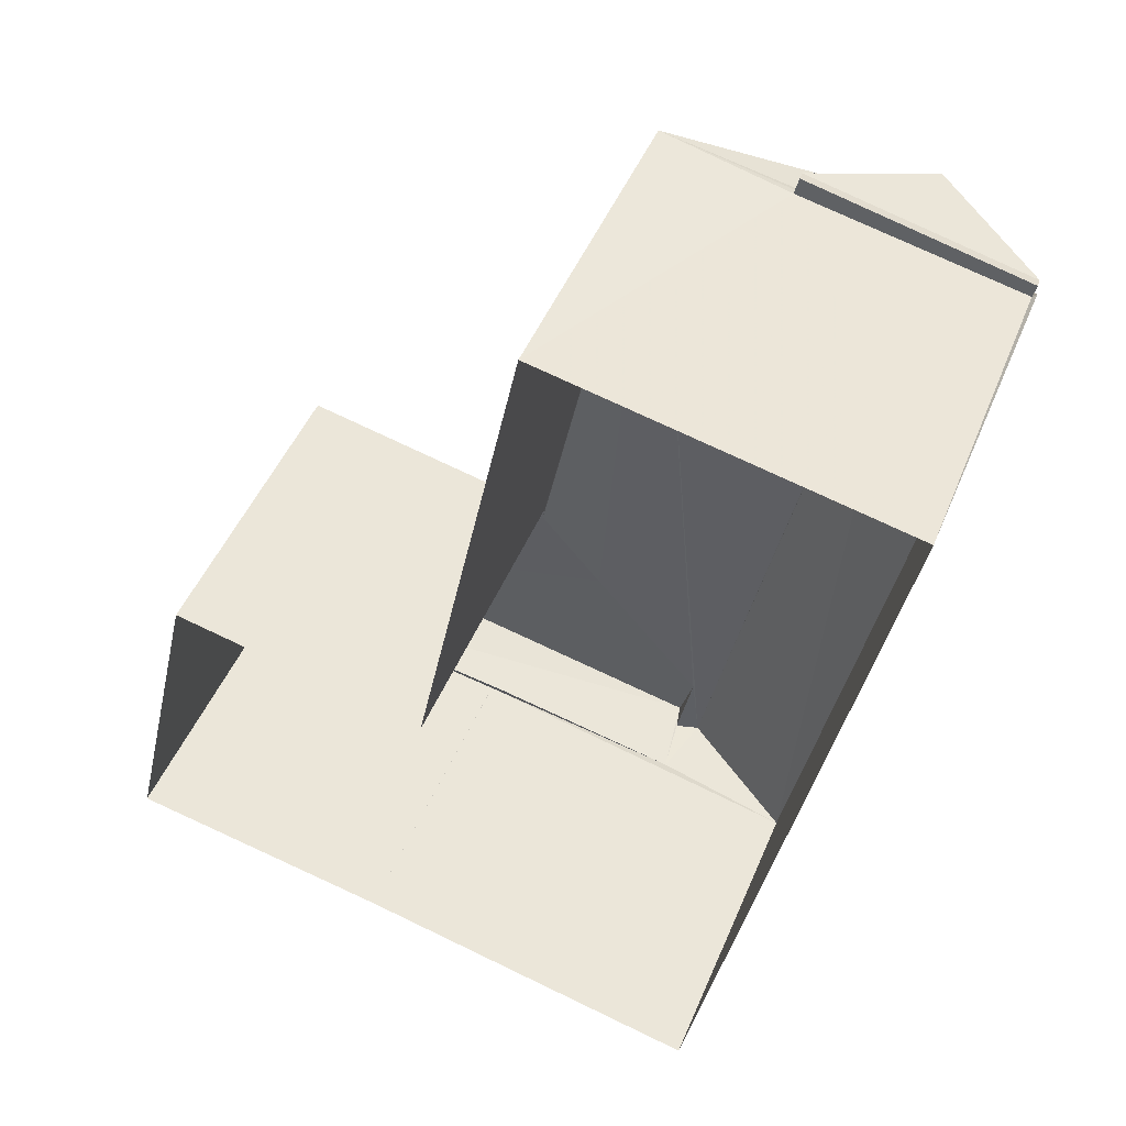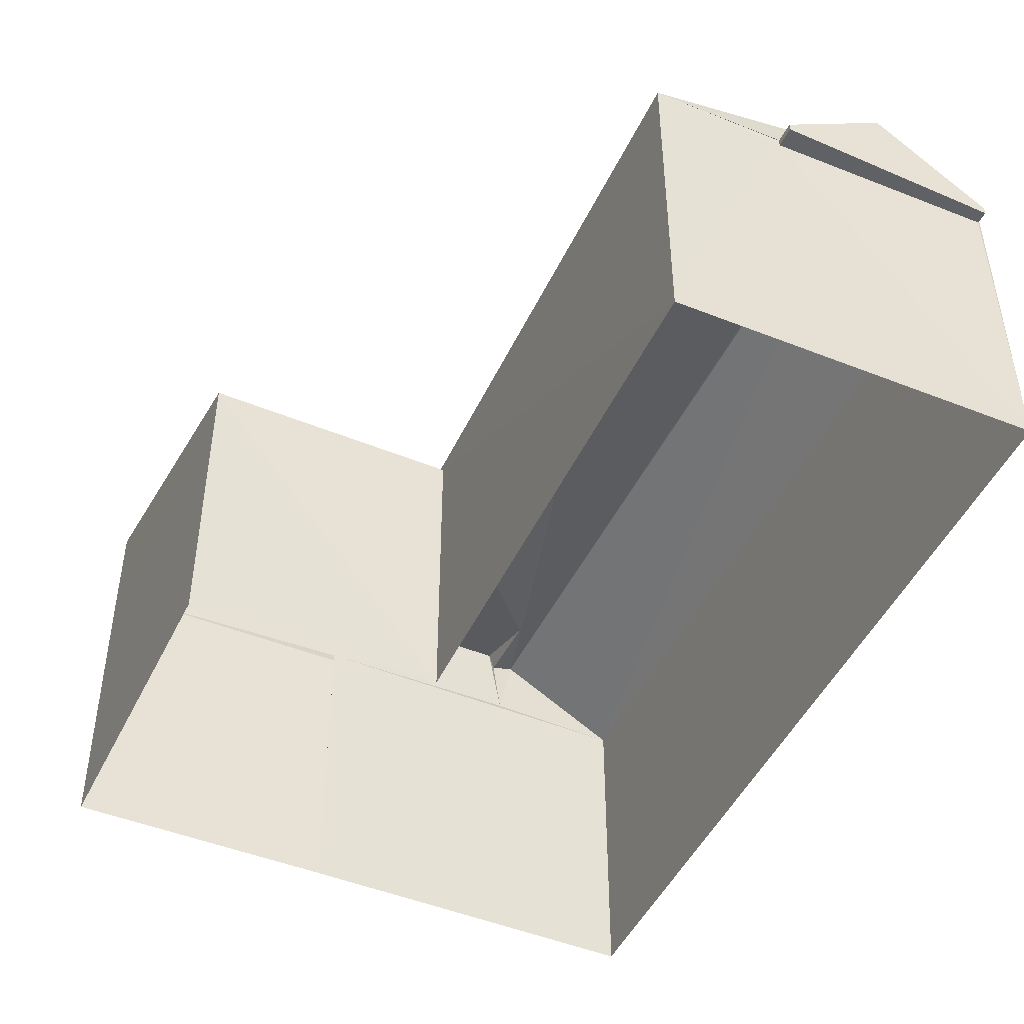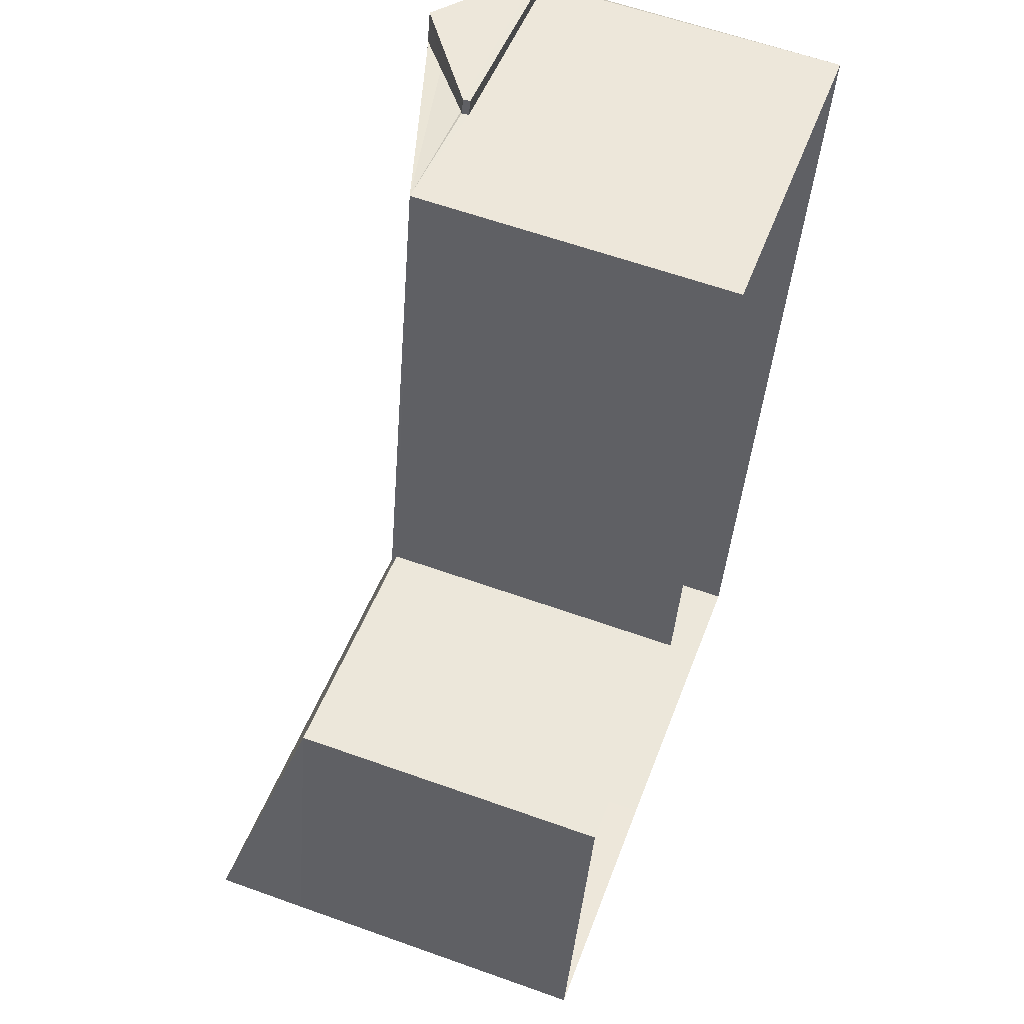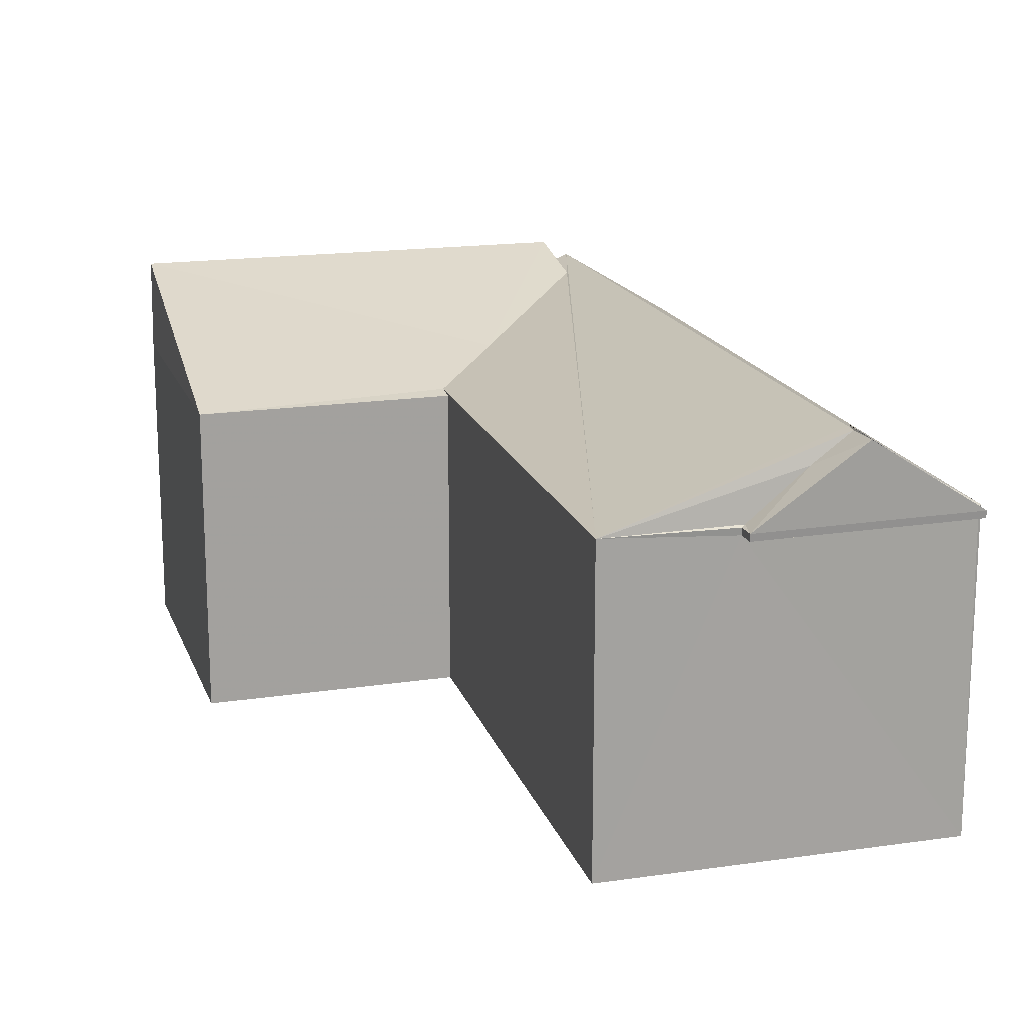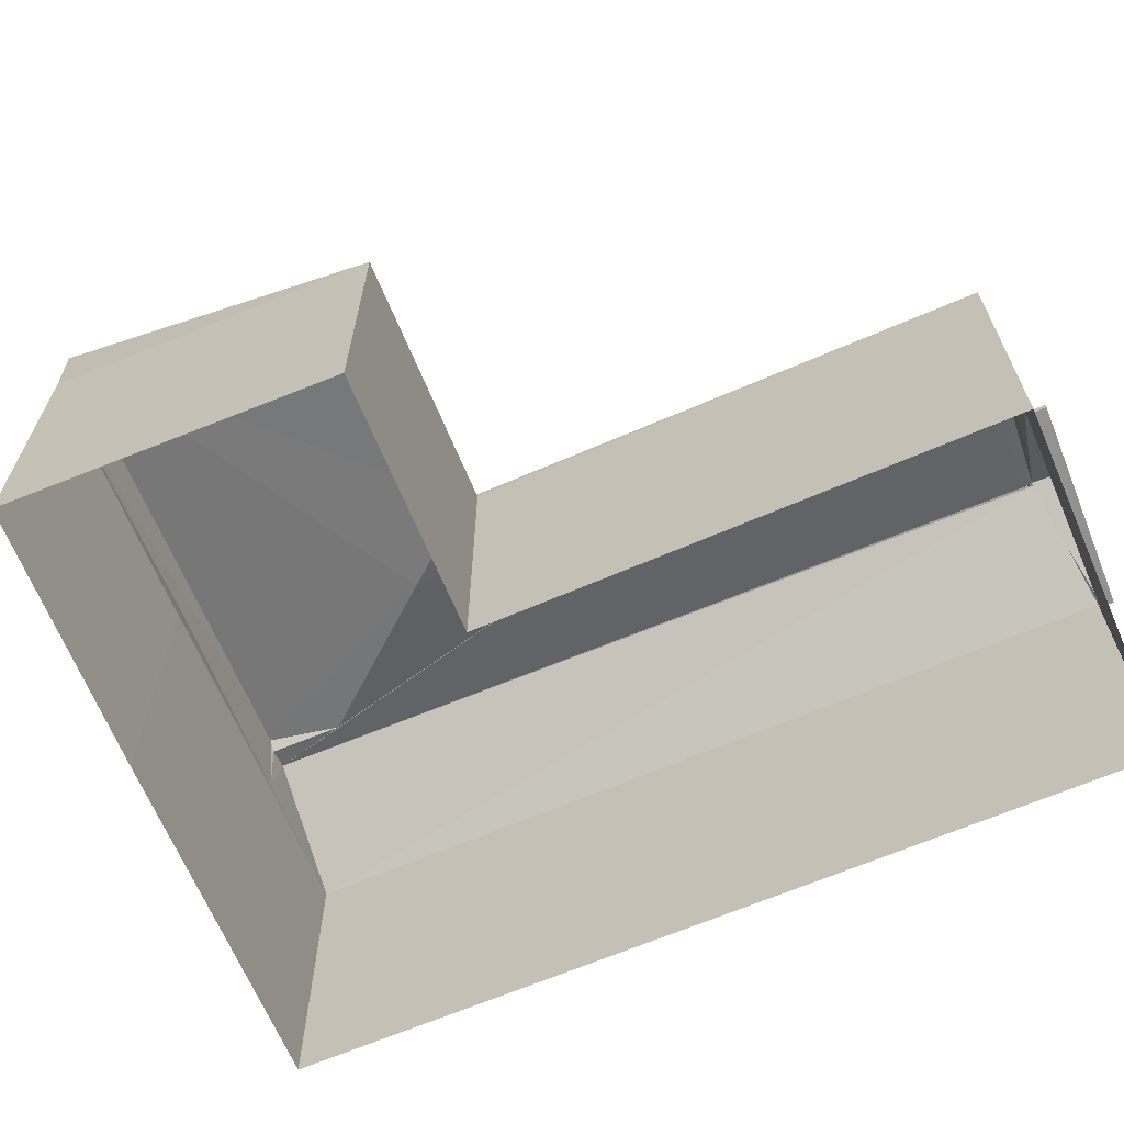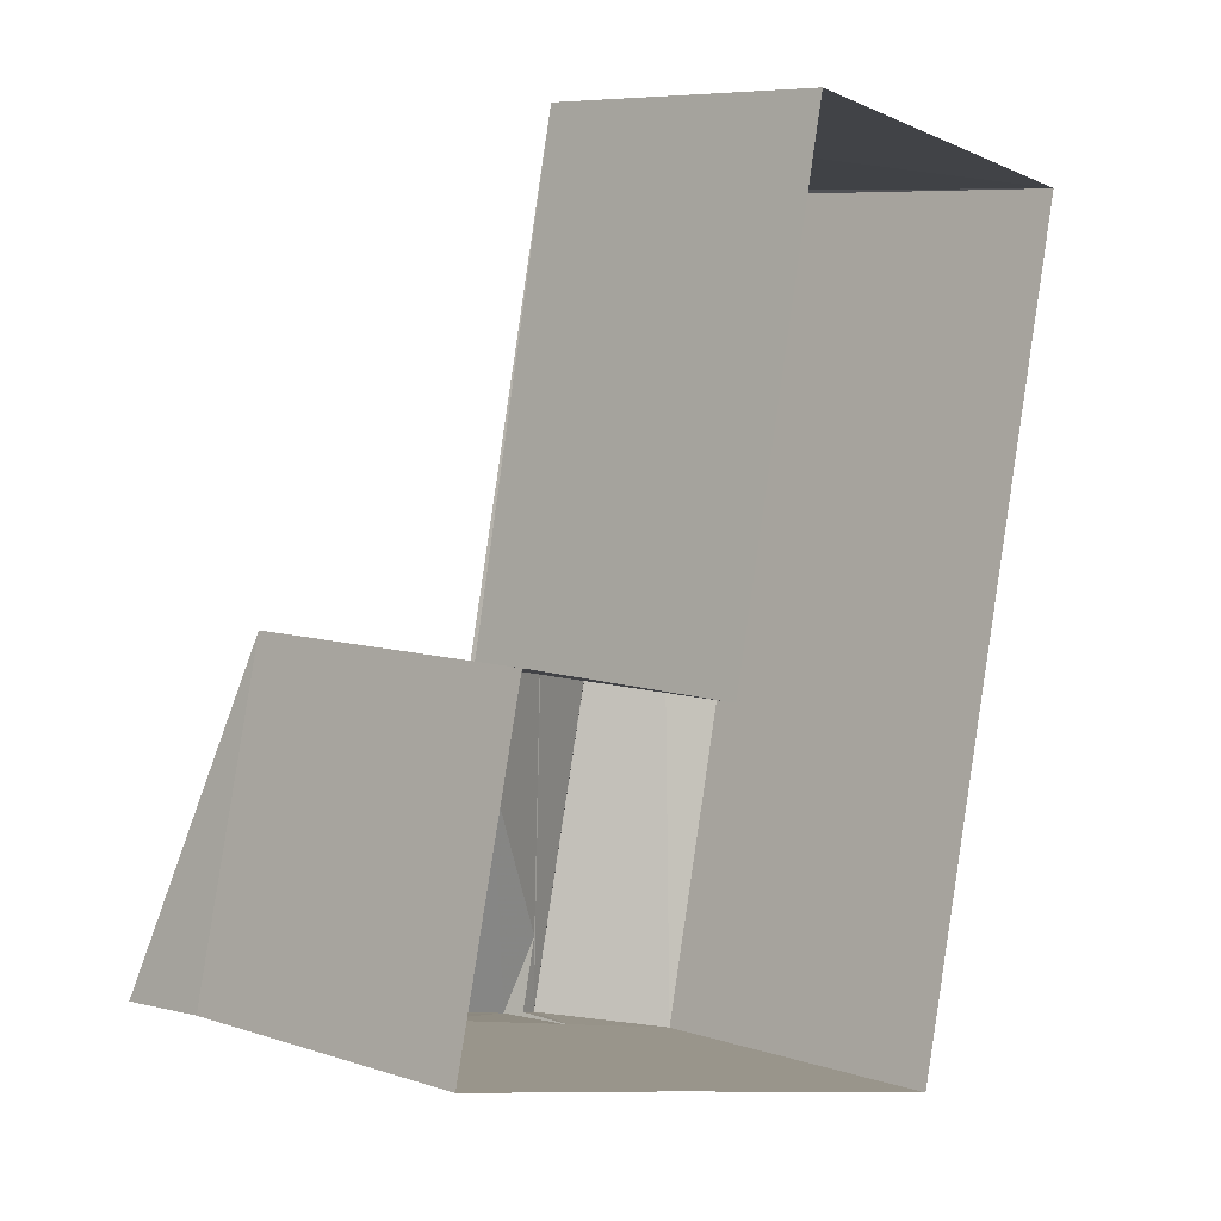
<metadata>
{"format":"obj","ext":"obj","renderer":"f3d","projection":"perspective","resolution":1024,"background":"white","views":[{"elev":47.0,"azim":-158.2,"up":"+Y"},{"elev":-47.1,"azim":167.9,"up":"+Z"},{"elev":61.3,"azim":110.0,"up":"+Y"},{"elev":17.0,"azim":176.6,"up":"+Z"},{"elev":-66.2,"azim":125.4,"up":"+Z"},{"elev":7.5,"azim":133.0,"up":"+Y"}]}
</metadata>
<code>
v 1.238e+05 7.861e+05 15.77
v 1.238e+05 7.861e+05 15.78
v 1.238e+05 7.861e+05 15.78
v 1.238e+05 7.861e+05 15.77
v 1.238e+05 7.861e+05 15.77
v 1.238e+05 7.861e+05 15.78
v 1.238e+05 7.861e+05 15.78
v 1.238e+05 7.861e+05 15.78
v 1.238e+05 7.861e+05 22.05
v 1.238e+05 7.861e+05 22.05
v 1.238e+05 7.861e+05 22.05
v 1.238e+05 7.861e+05 22.05
v 1.238e+05 7.861e+05 23.72
v 1.238e+05 7.861e+05 23.71
v 1.238e+05 7.861e+05 23.71
v 1.238e+05 7.861e+05 23.72
v 1.238e+05 7.861e+05 23.12
v 1.238e+05 7.861e+05 22.2
v 1.238e+05 7.861e+05 22.24
v 1.238e+05 7.861e+05 22.2
v 1.238e+05 7.861e+05 23.71
v 1.238e+05 7.861e+05 23.72
v 1.238e+05 7.861e+05 22.94
v 1.238e+05 7.861e+05 23.72
v 1.238e+05 7.861e+05 22.2
v 1.238e+05 7.861e+05 22.24
v 1.238e+05 7.861e+05 22.2
v 1.238e+05 7.861e+05 22.24
v 1.238e+05 7.861e+05 23.72
v 1.238e+05 7.861e+05 23.72
v 1.238e+05 7.861e+05 23.57
v 1.238e+05 7.861e+05 23.58
v 1.238e+05 7.861e+05 22.24
v 1.238e+05 7.861e+05 22.72
v 1.238e+05 7.861e+05 22.24
v 1.238e+05 7.861e+05 22.24
v 1.238e+05 7.861e+05 22.24
v 1.238e+05 7.861e+05 22.31
v 1.238e+05 7.861e+05 22.24
v 1.238e+05 7.861e+05 24.03
v 1.238e+05 7.861e+05 24.03
v 1.238e+05 7.861e+05 22.14
v 1.238e+05 7.861e+05 22.14
v 1.238e+05 7.861e+05 22.36
v 1.238e+05 7.861e+05 22.14
v 1.238e+05 7.861e+05 22.14
f 1 2 3
f 4 1 5
f 2 6 3
f 5 3 7
f 7 3 8
f 5 1 3
f 9 10 11
f 12 9 11
f 13 14 15
f 13 15 16
f 17 18 16
f 15 17 16
f 19 20 18
f 17 19 18
f 21 14 13
f 22 16 23
f 24 13 22
f 13 16 22
f 25 26 27
f 23 16 27
f 26 23 27
f 28 21 29
f 24 30 29
f 24 22 30
f 28 15 14
f 21 24 29
f 28 14 21
f 31 32 29
f 28 29 32
f 33 28 34
f 34 28 32
f 30 35 36
f 30 36 29
f 17 28 19
f 17 15 28
f 22 23 30
f 30 23 35
f 23 26 35
f 37 38 39
f 40 41 34
f 32 40 34
f 42 33 43
f 33 41 43
f 33 34 41
f 40 32 31
f 44 40 31
f 16 18 27
f 21 13 24
f 10 18 11
f 10 27 18
f 20 11 18
f 20 12 11
f 9 27 10
f 9 25 27
f 44 36 39
f 29 36 44
f 29 44 31
f 38 44 39
f 28 6 12
f 19 28 20
f 2 35 9
f 12 6 2
f 26 25 35
f 20 28 12
f 12 2 9
f 9 35 25
f 5 45 4
f 4 45 39
f 45 37 39
f 28 42 6
f 6 42 3
f 33 42 28
f 39 1 4
f 39 36 1
f 1 35 2
f 1 36 35
f 38 40 44
f 45 46 37
f 37 46 38
f 46 40 38
f 46 41 40
f 41 46 43
f 3 43 8
f 3 42 43
f 43 7 8
f 43 46 7
f 5 7 46
f 45 5 46

</code>
